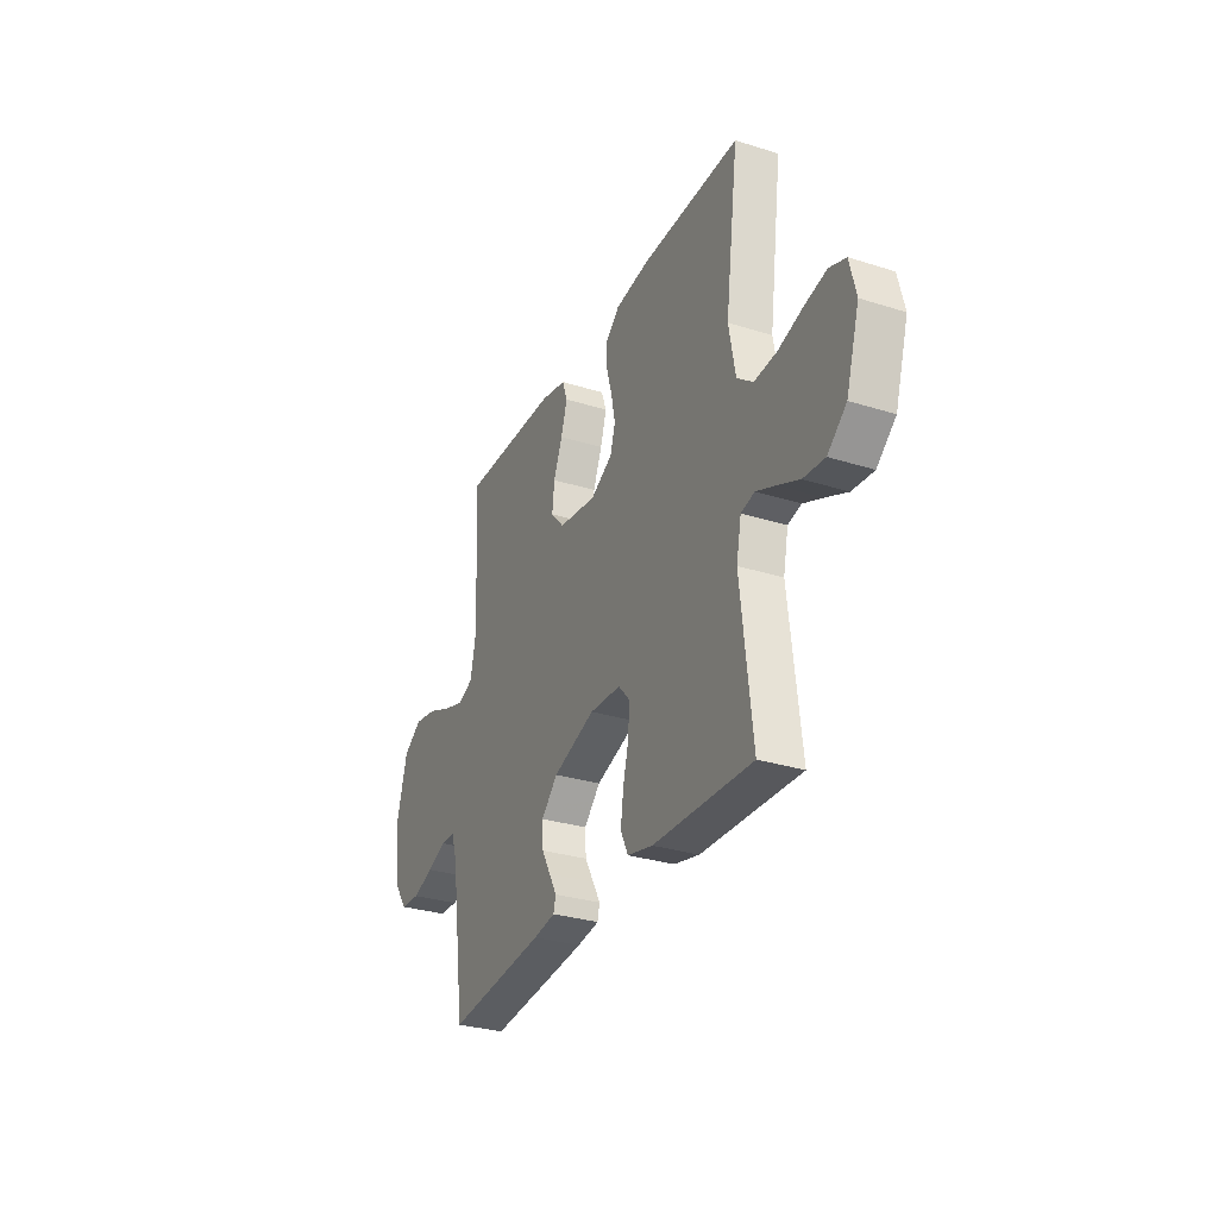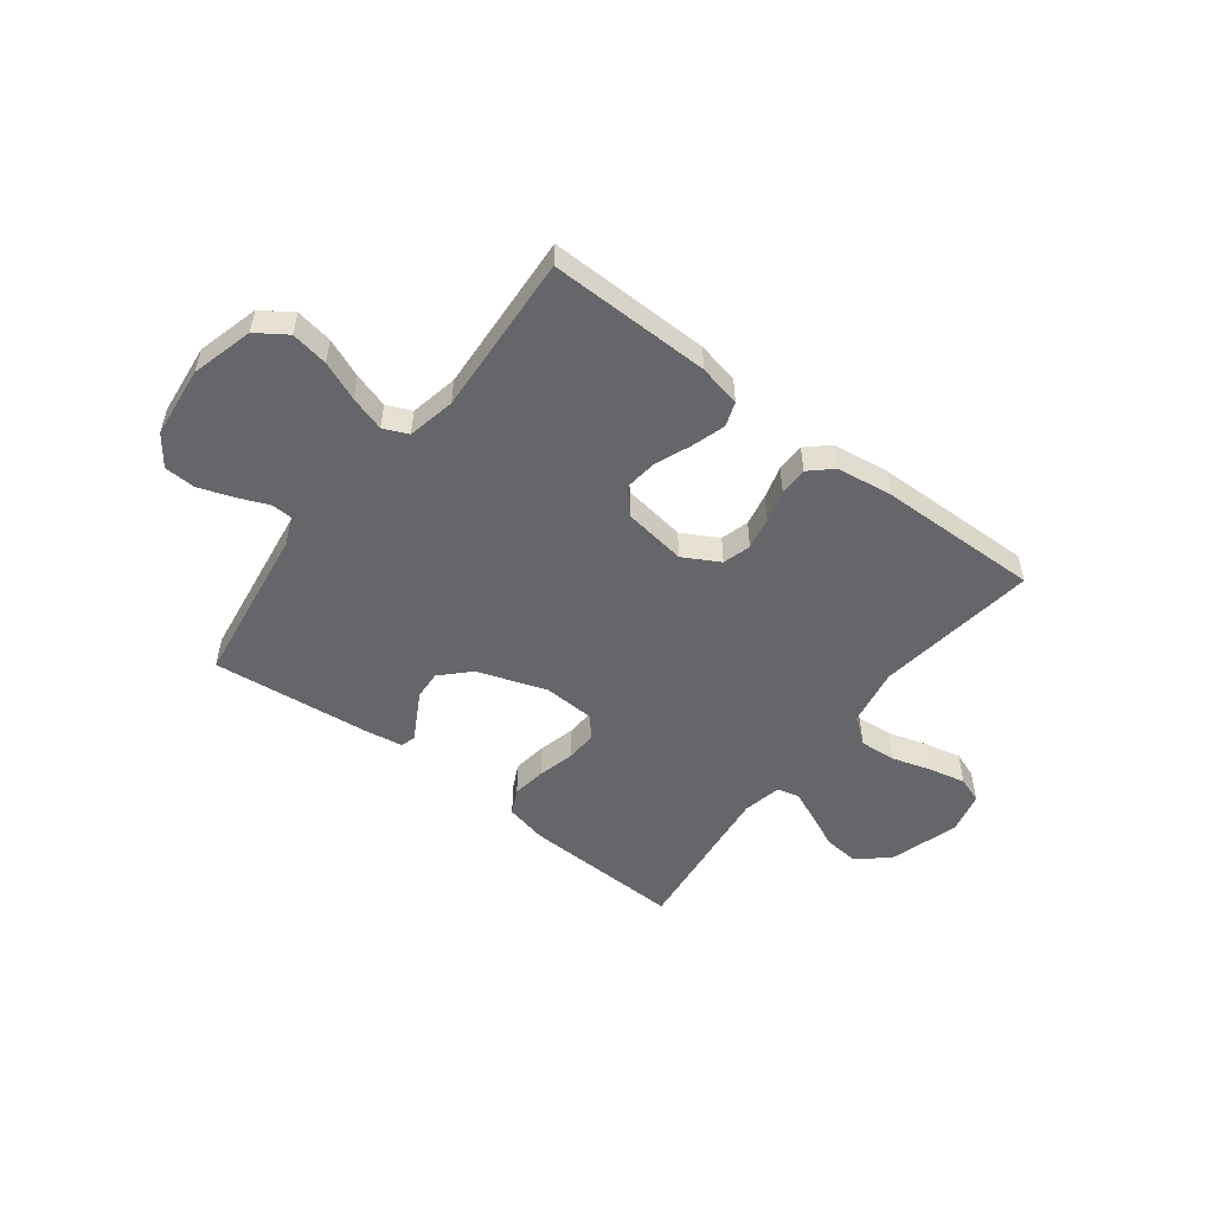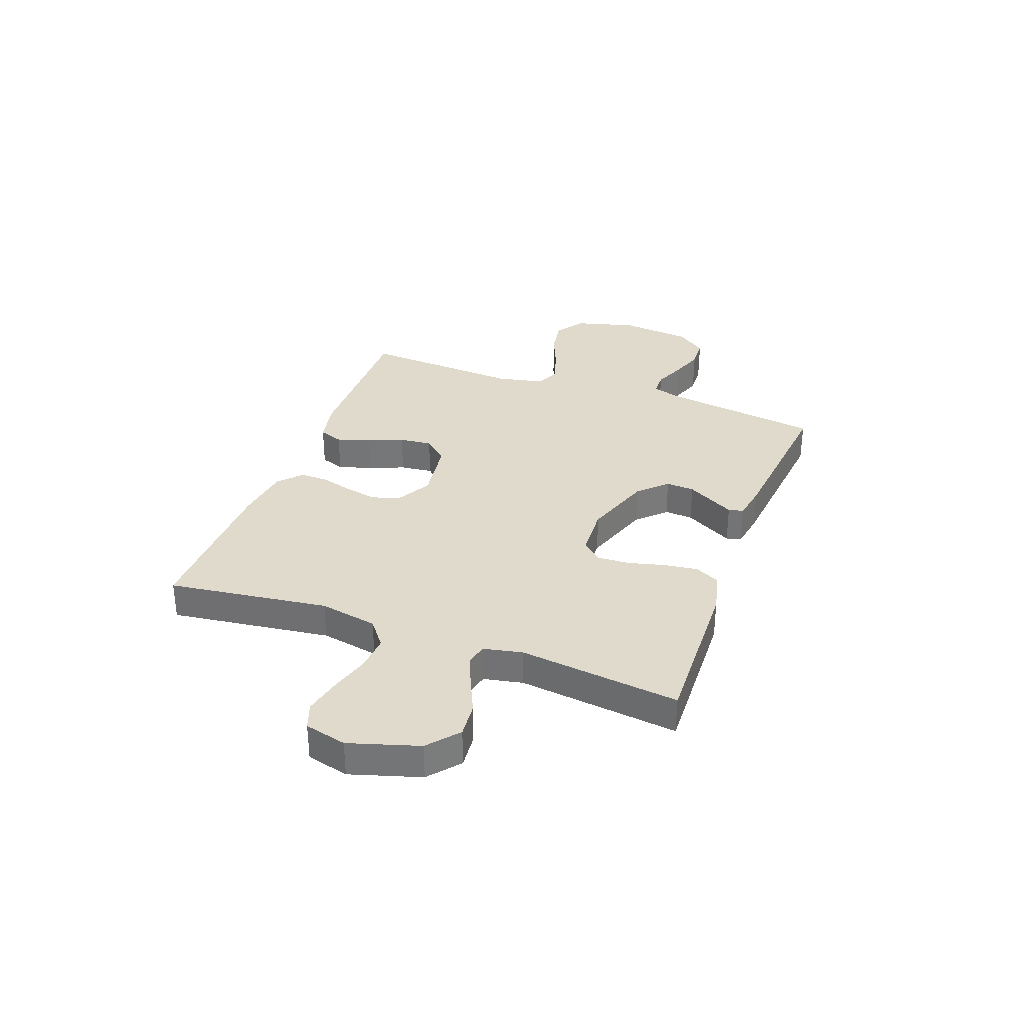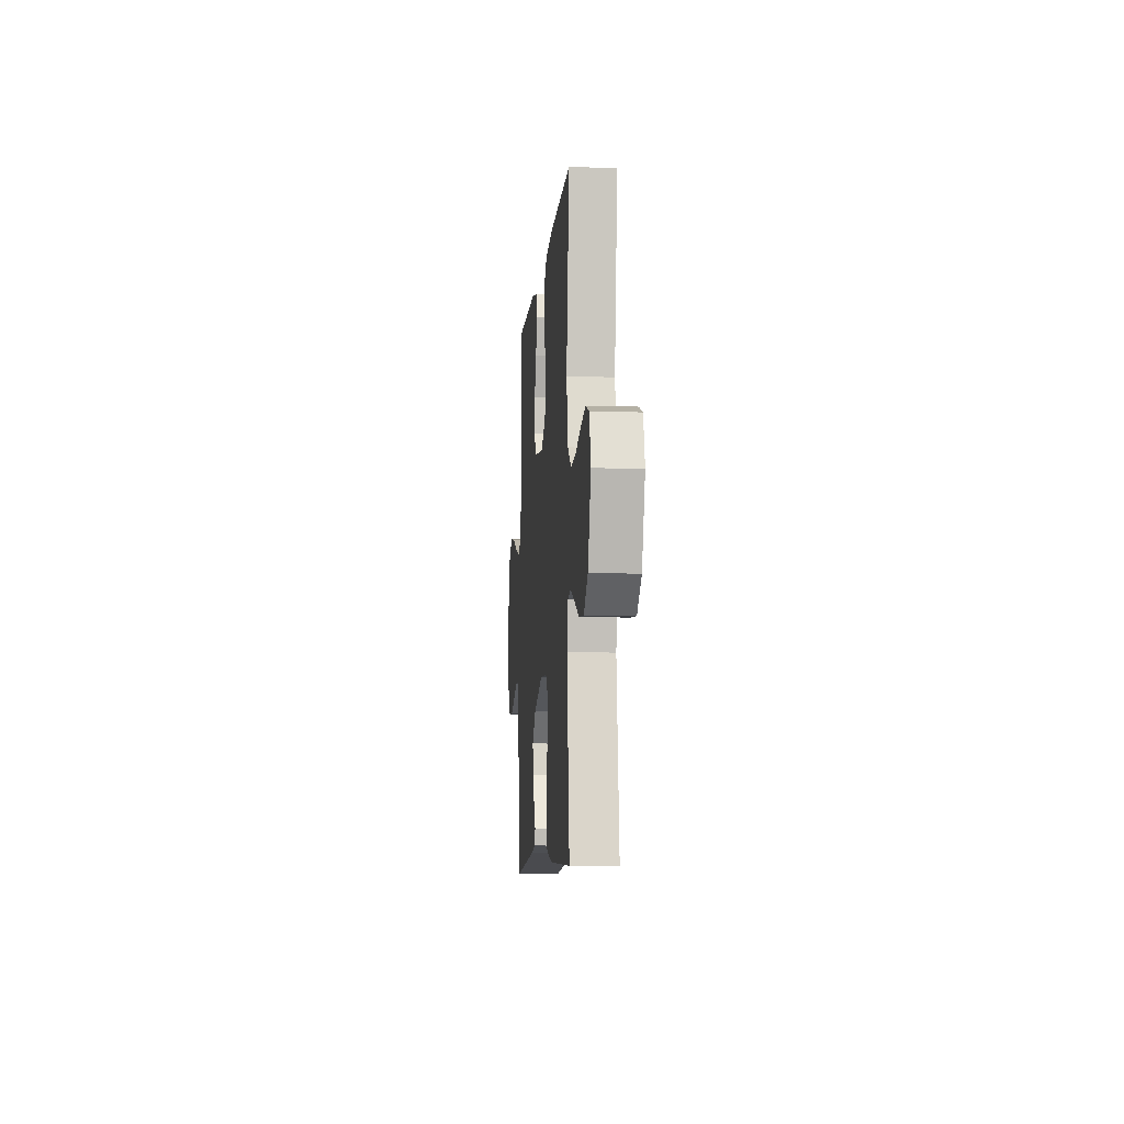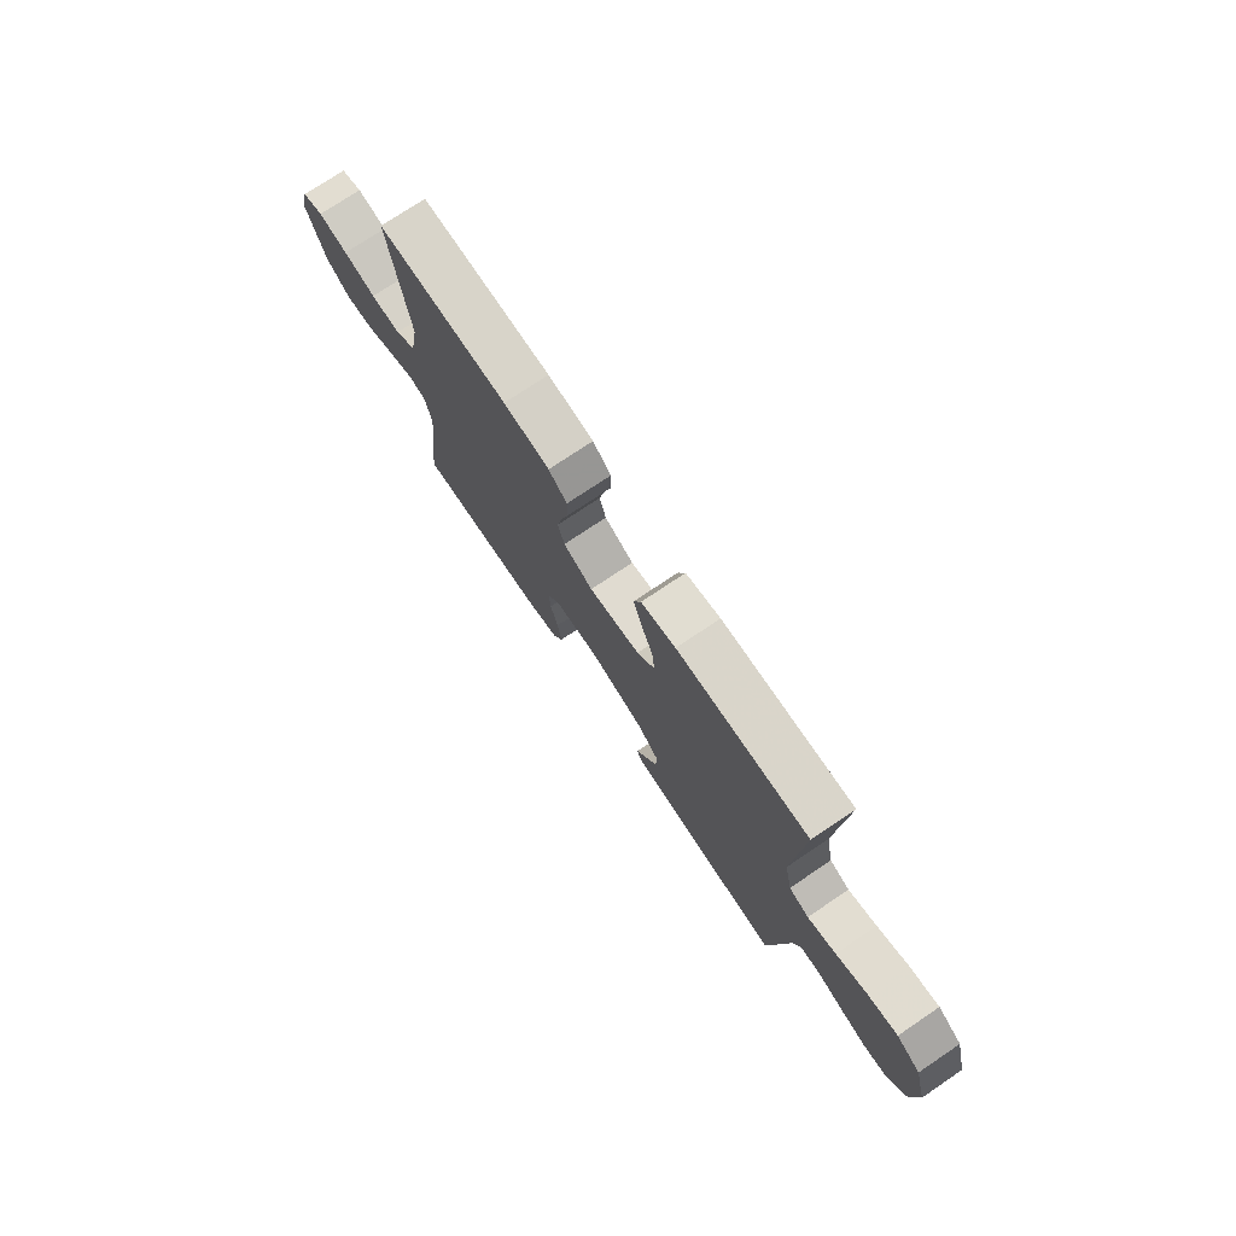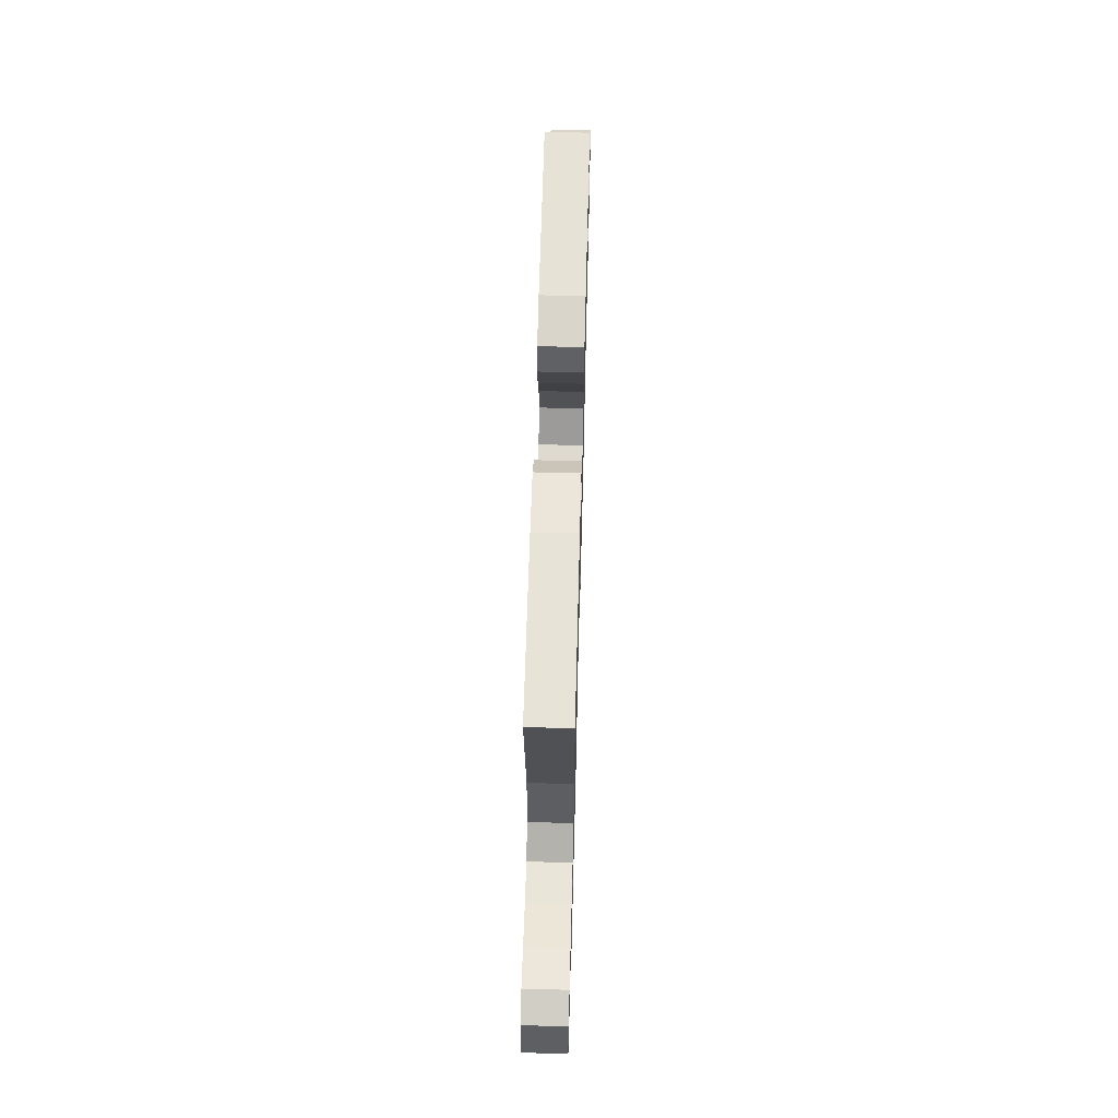
<metadata>
{"format":"obj","ext":"obj","renderer":"f3d","projection":"perspective","resolution":1024,"background":"white","views":[{"elev":-30.4,"azim":65.5,"up":"+Z"},{"elev":-51.9,"azim":-37.4,"up":"+Y"},{"elev":33.1,"azim":110.3,"up":"+Y"},{"elev":-8.4,"azim":85.0,"up":"+Z"},{"elev":75.0,"azim":-123.9,"up":"+Z"},{"elev":62.5,"azim":91.5,"up":"+Z"}]}
</metadata>
<code>
v 0.5 0.07 0.5
v 0.46 0.07 0.2
v 0.48 0.07 0.092
v 0.529 0.07 0.054
v 0.597 0.07 0.059
v 0.671 0.07 0.081
v 0.739 0.07 0.096
v 0.788 0.07 0.078
v 0.807 0.07 0
v 0.767 0.07 -0.13
v 0.71 0.07 -0.178
v 0.645 0.07 -0.172
v 0.579 0.07 -0.142
v 0.521 0.07 -0.117
v 0.48 0.07 -0.127
v 0.465 0.07 -0.2
v 0.5 0.07 -0.5
v 0.2 0.07 -0.49
v 0.123 0.07 -0.472
v 0.1 0.07 -0.425
v 0.109 0.07 -0.361
v 0.126 0.07 -0.294
v 0.129 0.07 -0.234
v 0.095 0.07 -0.196
v 0 0.07 -0.191
v -0.129 0.07 -0.235
v -0.179 0.07 -0.286
v -0.176 0.07 -0.339
v -0.149 0.07 -0.388
v -0.126 0.07 -0.43
v -0.133 0.07 -0.458
v -0.2 0.07 -0.469
v -0.5 0.07 -0.5
v -0.543 0.07 -0.2
v -0.56 0.07 -0.148
v -0.604 0.07 -0.146
v -0.662 0.07 -0.17
v -0.726 0.07 -0.192
v -0.784 0.07 -0.189
v -0.825 0.07 -0.133
v -0.839 0.07 0
v -0.808 0.07 0.115
v -0.752 0.07 0.153
v -0.683 0.07 0.141
v -0.611 0.07 0.111
v -0.546 0.07 0.091
v -0.5 0.07 0.111
v -0.482 0.07 0.2
v -0.5 0.07 0.5
v -0.2 0.07 0.495
v -0.121 0.07 0.478
v -0.105 0.07 0.433
v -0.124 0.07 0.371
v -0.151 0.07 0.304
v -0.158 0.07 0.243
v -0.117 0.07 0.198
v 0 0.07 0.181
v 0.067 0.07 0.218
v 0.082 0.07 0.27
v 0.07 0.07 0.33
v 0.053 0.07 0.39
v 0.053 0.07 0.443
v 0.095 0.07 0.481
v 0.2 0.07 0.495
v 0.5 0 0.5
v 0.46 0 0.2
v 0.48 0 0.092
v 0.529 0 0.054
v 0.597 0 0.059
v 0.671 0 0.081
v 0.739 0 0.096
v 0.788 0 0.078
v 0.807 0 0
v 0.767 0 -0.13
v 0.71 0 -0.178
v 0.645 0 -0.172
v 0.579 0 -0.142
v 0.521 0 -0.117
v 0.48 0 -0.127
v 0.465 0 -0.2
v 0.5 0 -0.5
v 0.2 0 -0.49
v 0.123 0 -0.472
v 0.1 0 -0.425
v 0.109 0 -0.361
v 0.126 0 -0.294
v 0.129 0 -0.234
v 0.095 0 -0.196
v 0 0 -0.191
v -0.129 0 -0.235
v -0.179 0 -0.286
v -0.176 0 -0.339
v -0.149 0 -0.388
v -0.126 0 -0.43
v -0.133 0 -0.458
v -0.2 0 -0.469
v -0.5 0 -0.5
v -0.543 0 -0.2
v -0.56 0 -0.148
v -0.604 0 -0.146
v -0.662 0 -0.17
v -0.726 0 -0.192
v -0.784 0 -0.189
v -0.825 0 -0.133
v -0.839 0 0
v -0.808 0 0.115
v -0.752 0 0.153
v -0.683 0 0.141
v -0.611 0 0.111
v -0.546 0 0.091
v -0.5 0 0.111
v -0.482 0 0.2
v -0.5 0 0.5
v -0.2 0 0.495
v -0.121 0 0.478
v -0.105 0 0.433
v -0.124 0 0.371
v -0.151 0 0.304
v -0.158 0 0.243
v -0.117 0 0.198
v 0 0 0.181
v 0.067 0 0.218
v 0.082 0 0.27
v 0.07 0 0.33
v 0.053 0 0.39
v 0.053 0 0.443
v 0.095 0 0.481
v 0.2 0 0.495
f 64 1 2
f 63 64 2
f 62 63 2
f 61 62 2
f 60 61 2
f 59 60 2 3
f 58 59 3 4
f 57 58 4
f 56 57 4
f 52 53 54
f 51 52 54
f 50 51 54
f 49 50 54
f 48 49 54
f 47 48 54 55
f 46 47 55 56
f 43 44 45
f 42 43 45
f 41 42 45
f 40 41 45
f 39 40 45
f 38 39 45
f 37 38 45
f 36 37 45
f 35 36 45 46
f 46 56 4
f 35 46 4
f 34 35 4
f 32 33 34
f 31 32 34
f 30 31 34
f 29 30 34
f 28 29 34
f 20 21 22
f 19 20 22
f 18 19 22
f 17 18 22
f 16 17 22
f 15 16 22 23
f 11 12 13
f 10 11 13
f 9 10 13
f 8 9 13
f 7 8 13
f 6 7 13
f 5 6 13
f 5 13 14
f 4 5 14 15
f 27 28 34
f 26 27 34
f 25 26 34 4
f 24 25 4 15
f 15 23 24
f 66 65 128
f 66 128 127
f 66 127 126
f 66 126 125
f 66 125 124
f 67 66 124 123
f 68 67 123 122
f 68 122 121
f 68 121 120
f 118 117 116
f 118 116 115
f 118 115 114
f 118 114 113
f 118 113 112
f 119 118 112 111
f 120 119 111 110
f 109 108 107
f 109 107 106
f 109 106 105
f 109 105 104
f 109 104 103
f 109 103 102
f 109 102 101
f 109 101 100
f 110 109 100 99
f 68 120 110
f 68 110 99
f 68 99 98
f 98 97 96
f 98 96 95
f 98 95 94
f 98 94 93
f 98 93 92
f 86 85 84
f 86 84 83
f 86 83 82
f 86 82 81
f 86 81 80
f 87 86 80 79
f 77 76 75
f 77 75 74
f 77 74 73
f 77 73 72
f 77 72 71
f 77 71 70
f 77 70 69
f 78 77 69
f 79 78 69 68
f 98 92 91
f 98 91 90
f 68 98 90 89
f 79 68 89 88
f 88 87 79
f 1 65 66 2
f 2 66 67 3
f 3 67 68 4
f 4 68 69 5
f 5 69 70 6
f 6 70 71 7
f 7 71 72 8
f 8 72 73 9
f 9 73 74 10
f 10 74 75 11
f 11 75 76 12
f 12 76 77 13
f 13 77 78 14
f 14 78 79 15
f 15 79 80 16
f 16 80 81 17
f 17 81 82 18
f 18 82 83 19
f 19 83 84 20
f 20 84 85 21
f 21 85 86 22
f 22 86 87 23
f 23 87 88 24
f 24 88 89 25
f 25 89 90 26
f 26 90 91 27
f 27 91 92 28
f 28 92 93 29
f 29 93 94 30
f 30 94 95 31
f 31 95 96 32
f 32 96 97 33
f 33 97 98 34
f 34 98 99 35
f 35 99 100 36
f 36 100 101 37
f 37 101 102 38
f 38 102 103 39
f 39 103 104 40
f 40 104 105 41
f 41 105 106 42
f 42 106 107 43
f 43 107 108 44
f 44 108 109 45
f 45 109 110 46
f 46 110 111 47
f 47 111 112 48
f 48 112 113 49
f 49 113 114 50
f 50 114 115 51
f 51 115 116 52
f 52 116 117 53
f 53 117 118 54
f 54 118 119 55
f 55 119 120 56
f 56 120 121 57
f 57 121 122 58
f 58 122 123 59
f 59 123 124 60
f 60 124 125 61
f 61 125 126 62
f 62 126 127 63
f 63 127 128 64
f 64 128 65 1

</code>
